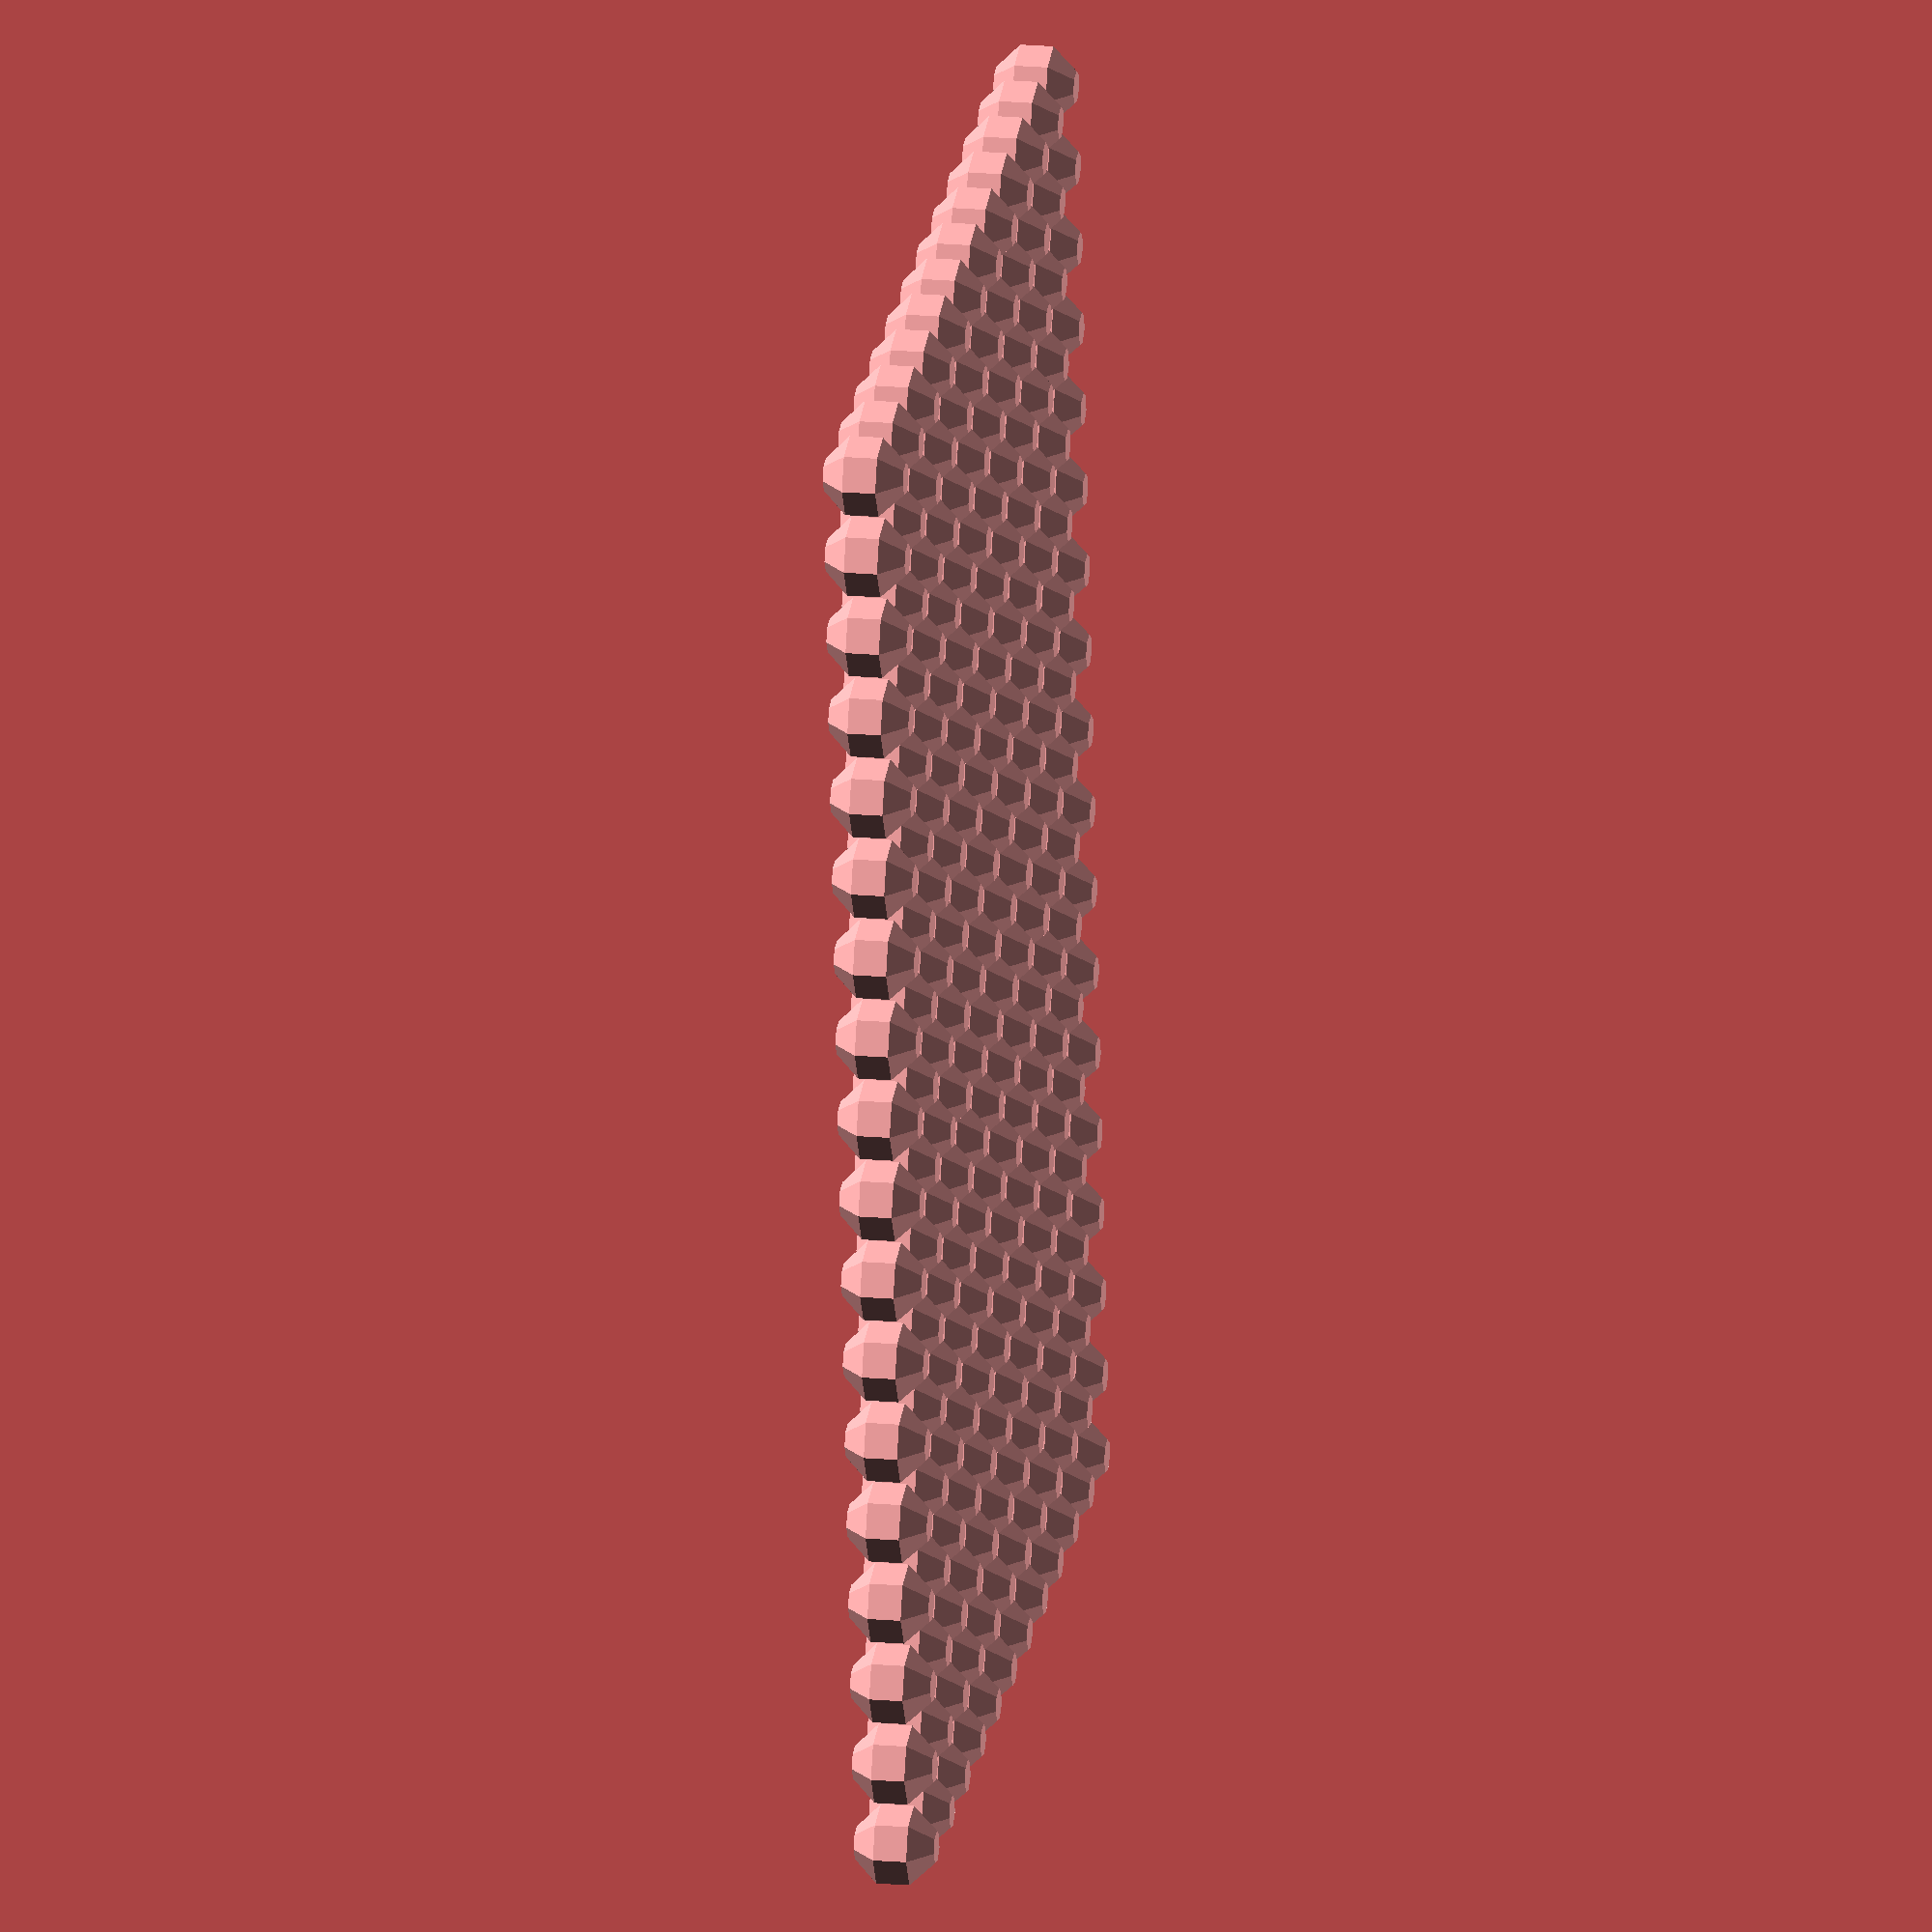
<openscad>
include <MCAD/materials/visibonecolors.scad>;

module visibonecolorstest()
{
	/*
	216 colors: 12 x 18 matrix
	Not all colors are tested because OpenSCAD has limited support
	for variable re-assignment :(
	'nuff said!
	*/
	colors =
	[PPR, PPM, RRP, MMP, DRP, DMP, LRP, LMP, DPR, DPM, LPR, LPM, 
	MPR, MPM, OOY, OOR, YYO, RRO, DYO, DRO, LYO, LRO, DOY, DOR, 
	LOY, LOR, MOY, MOR, SSG, SSY, GGS, YYS, DGS, DYS, LGS, LYS, 
	DSG, DSY, LSG, LSY, MSG, MSY, TTC, TTG, CCT, GGT, DCT, DGT, 
	LCT, LGT, DTC, DTG, LTC, LTG, MTC, MTG, AAB, AAC, BBA, CCA, 
	DBA, DCA, LBA, LCA, DAB, DAC, LAB, LAC, MAB, MAC, VVM, VVB, 
	MMV, BBV, DMV, DBV, LMV, LBV, DVM, DVB, LVM, LVB, MVM, MVB, 
	OWM, ODM, DFM, DHM, M, DWM, DDM, MFM, LHM, MWM, LDM, LFM, 
	LWM, PDM, PWM, OWR, ODR, DFR, DHR, R, DWR, DDR, MFR, LHR, 
	MWR, LDR, LFR, LWR, PDR, PWR, OWY, ODY, DFY, DHY, Y, DWY, 
	DDY, MFY, LHY, MWY, LDY, LFY, LWY, PDY, PWY, OWG, ODG, DFG, 
	DHG, G, DWG, DDG, MFG, LHG, MWG, LDG, LFG, LWG, PDG, PWG, 
	OWC, ODC, DFC, DHC, C, DWC, DDC, MFC, LHC, MWC, LDC, LFC, 
	LWC, PDC, PWC, OWB, ODB, DFB, DHB, B, DWB, DDB, MFB, LHB, 
	MWB, LDB, LFB, LWB, PDB, PWB, ODP, DDP, LDP, PDP, DHP, LHP, 
	ODO, DDO, LDO, PDO, DHO, LHO, ODS, DDS, LDS, PDS, DHS, LHS, 
	ODT, DDT, LDT, PDT, DHT, LHT, ODA, DDA, LDA, PDA, DHA, LHA, 
	ODV, DDV, LDV, PDV, DHV, LHV, K, OG, DG, LG, PG, W];

	for (i=[1:12])
	{
		for (j=[1:18])
		{
			color(colors[i*j]) translate([(i-1)*4,(j-1)*4,0]) sphere(2);
		}
	}
}

visibonecolorstest();

</openscad>
<views>
elev=162.6 azim=353.3 roll=259.8 proj=o view=wireframe
</views>
